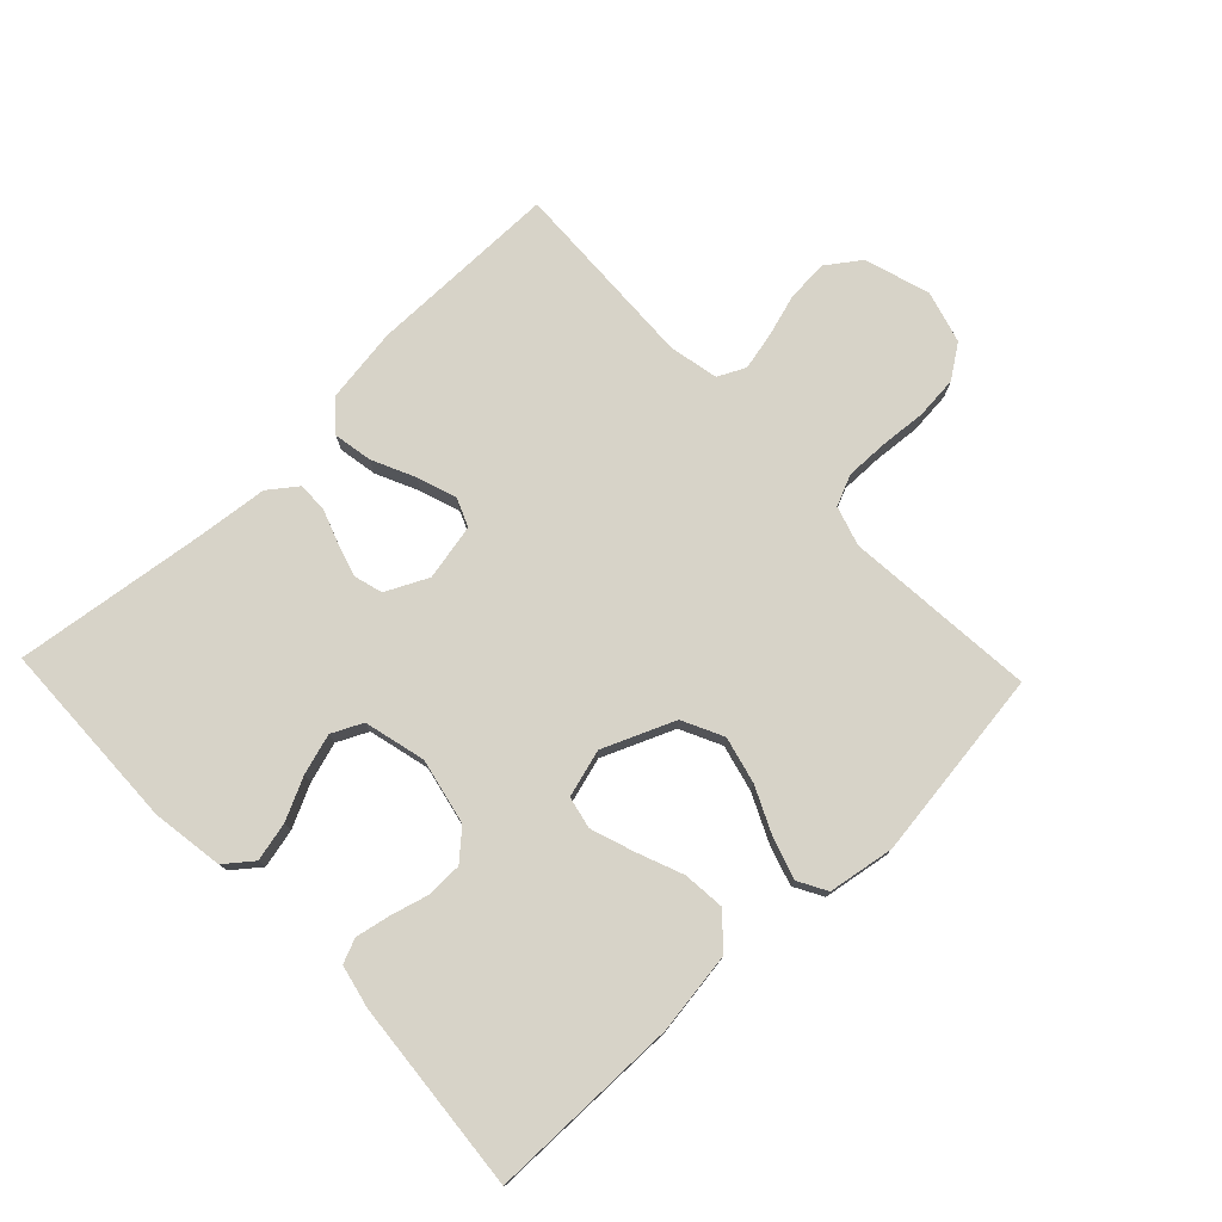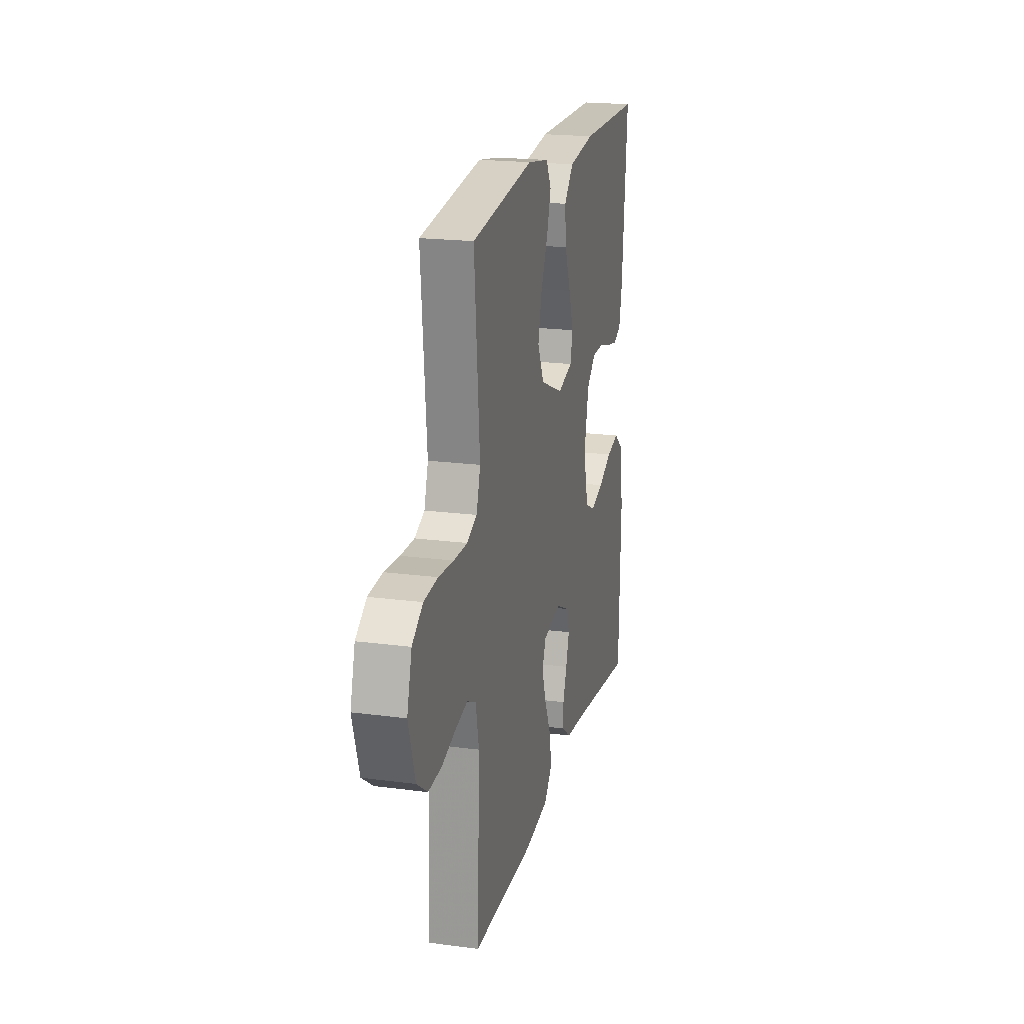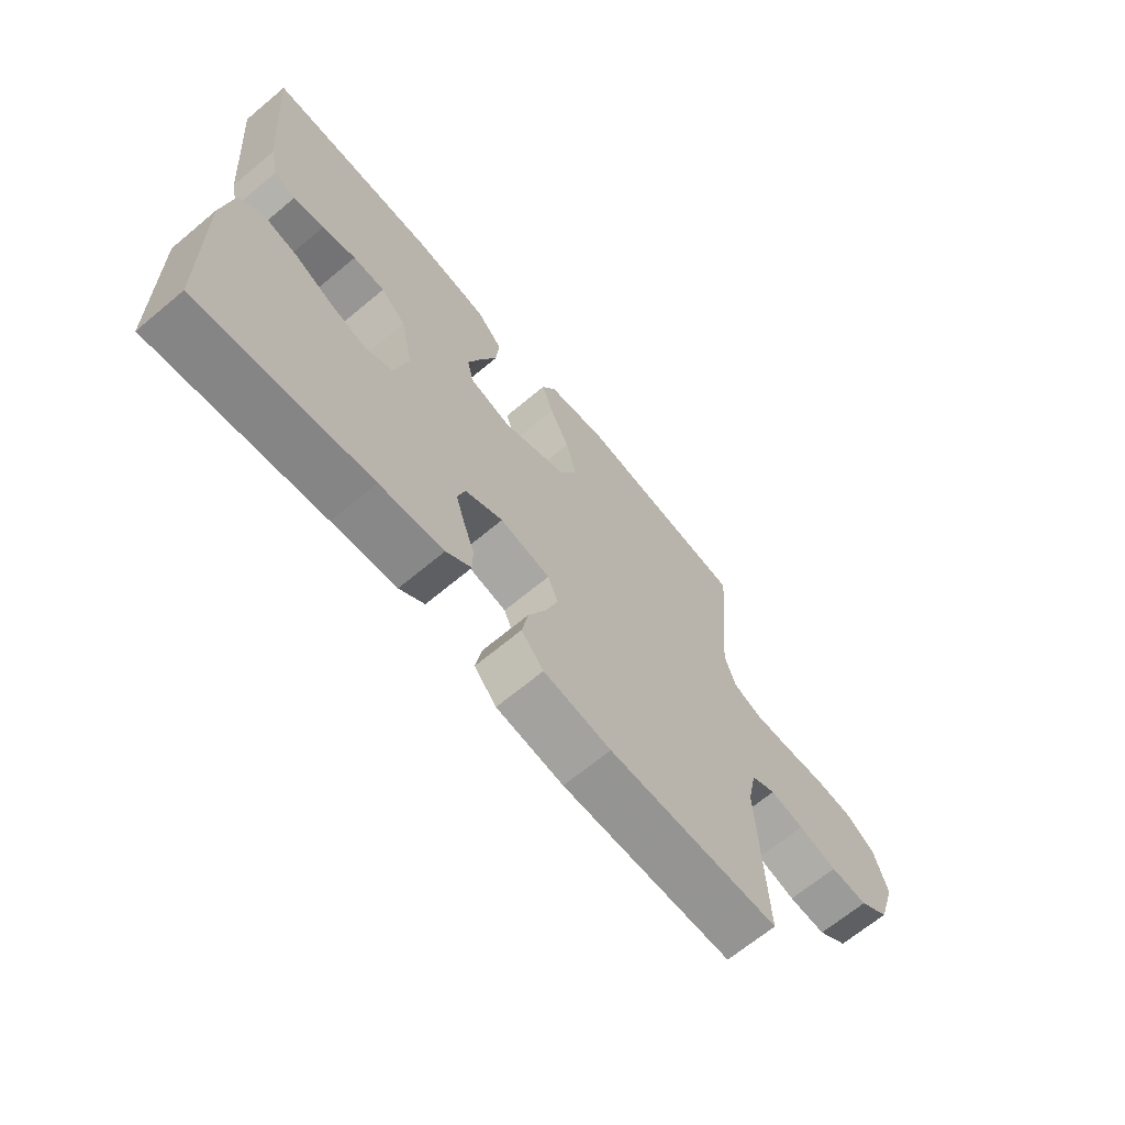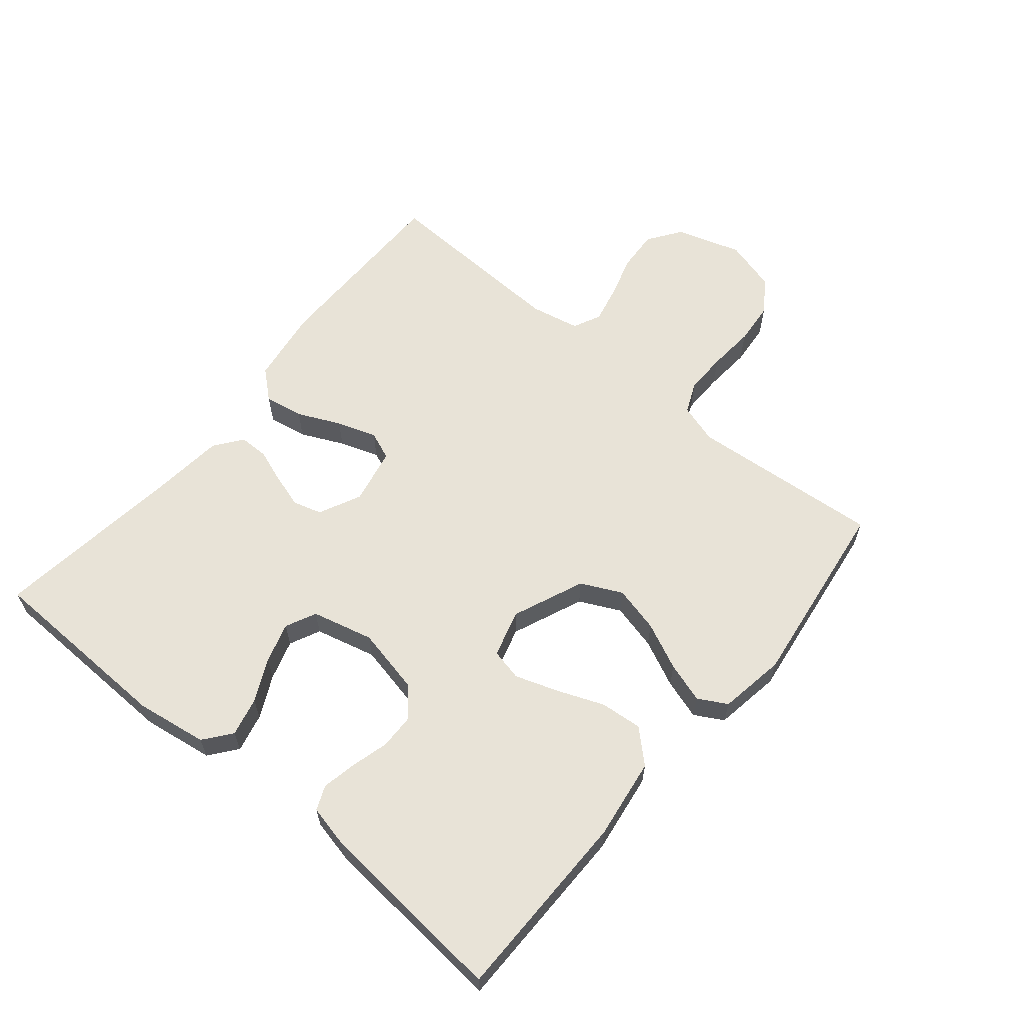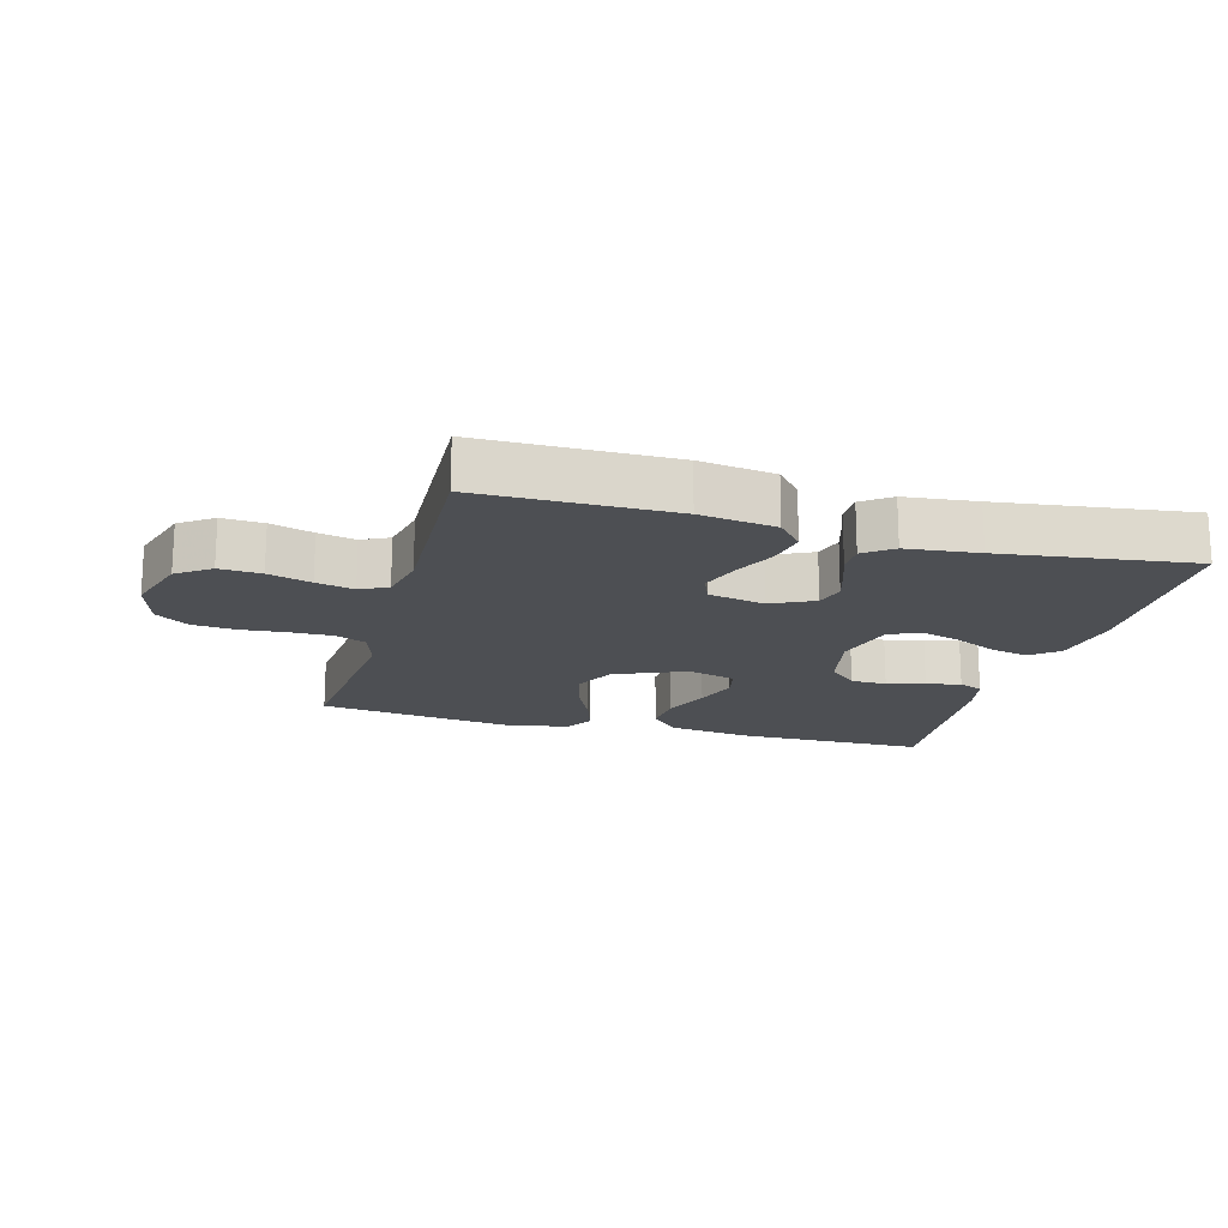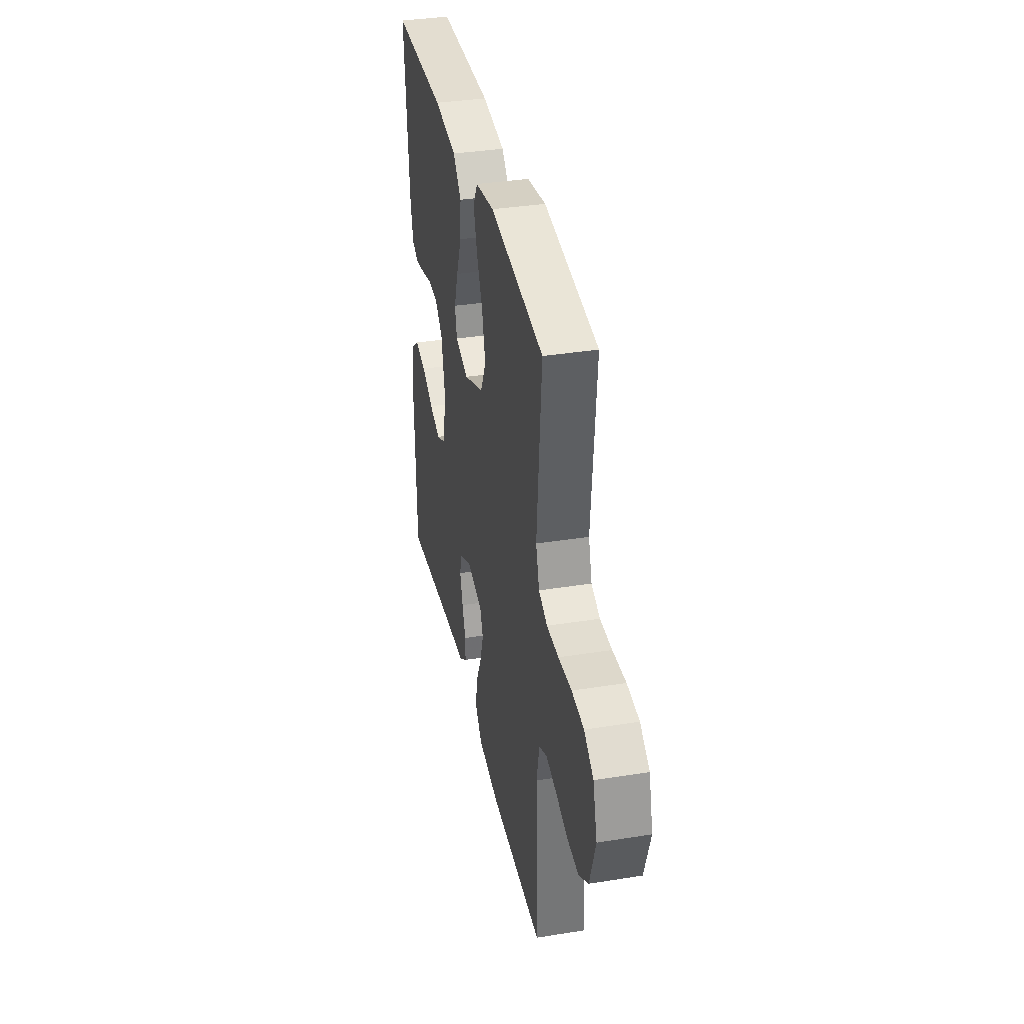
<metadata>
{"format":"obj","ext":"obj","renderer":"f3d","projection":"perspective","resolution":1024,"background":"white","views":[{"elev":76.6,"azim":-43.6,"up":"+Y"},{"elev":20.1,"azim":103.7,"up":"+Z"},{"elev":-67.2,"azim":-50.1,"up":"+Z"},{"elev":62.0,"azim":-50.3,"up":"+Y"},{"elev":-17.5,"azim":164.6,"up":"+Y"},{"elev":36.0,"azim":78.1,"up":"+Z"}]}
</metadata>
<code>
v 0.5 0.07 -0.5
v 0.2 0.07 -0.501
v 0.082 0.07 -0.484
v 0.043 0.07 -0.439
v 0.054 0.07 -0.378
v 0.085 0.07 -0.311
v 0.106 0.07 -0.249
v 0.088 0.07 -0.205
v 0 0.07 -0.187
v -0.066 0.07 -0.219
v -0.079 0.07 -0.264
v -0.063 0.07 -0.317
v -0.044 0.07 -0.37
v -0.044 0.07 -0.416
v -0.088 0.07 -0.449
v -0.2 0.07 -0.461
v -0.5 0.07 -0.5
v -0.508 0.07 -0.2
v -0.491 0.07 -0.088
v -0.448 0.07 -0.054
v -0.387 0.07 -0.068
v -0.321 0.07 -0.1
v -0.258 0.07 -0.119
v -0.21 0.07 -0.096
v -0.186 0.07 0
v -0.208 0.07 0.103
v -0.252 0.07 0.143
v -0.308 0.07 0.144
v -0.367 0.07 0.128
v -0.421 0.07 0.117
v -0.459 0.07 0.133
v -0.474 0.07 0.2
v -0.5 0.07 0.5
v -0.2 0.07 0.502
v -0.073 0.07 0.484
v -0.027 0.07 0.435
v -0.033 0.07 0.369
v -0.062 0.07 0.296
v -0.085 0.07 0.229
v -0.074 0.07 0.179
v 0 0.07 0.158
v 0.112 0.07 0.205
v 0.143 0.07 0.269
v 0.125 0.07 0.342
v 0.091 0.07 0.415
v 0.071 0.07 0.478
v 0.096 0.07 0.523
v 0.2 0.07 0.54
v 0.5 0.07 0.5
v 0.474 0.07 0.2
v 0.493 0.07 0.138
v 0.541 0.07 0.117
v 0.607 0.07 0.118
v 0.68 0.07 0.124
v 0.747 0.07 0.118
v 0.799 0.07 0.082
v 0.822 0.07 0
v 0.79 0.07 -0.102
v 0.738 0.07 -0.139
v 0.673 0.07 -0.135
v 0.606 0.07 -0.115
v 0.547 0.07 -0.102
v 0.504 0.07 -0.123
v 0.488 0.07 -0.2
v 0.5 0 -0.5
v 0.2 0 -0.501
v 0.082 0 -0.484
v 0.043 0 -0.439
v 0.054 0 -0.378
v 0.085 0 -0.311
v 0.106 0 -0.249
v 0.088 0 -0.205
v 0 0 -0.187
v -0.066 0 -0.219
v -0.079 0 -0.264
v -0.063 0 -0.317
v -0.044 0 -0.37
v -0.044 0 -0.416
v -0.088 0 -0.449
v -0.2 0 -0.461
v -0.5 0 -0.5
v -0.508 0 -0.2
v -0.491 0 -0.088
v -0.448 0 -0.054
v -0.387 0 -0.068
v -0.321 0 -0.1
v -0.258 0 -0.119
v -0.21 0 -0.096
v -0.186 0 0
v -0.208 0 0.103
v -0.252 0 0.143
v -0.308 0 0.144
v -0.367 0 0.128
v -0.421 0 0.117
v -0.459 0 0.133
v -0.474 0 0.2
v -0.5 0 0.5
v -0.2 0 0.502
v -0.073 0 0.484
v -0.027 0 0.435
v -0.033 0 0.369
v -0.062 0 0.296
v -0.085 0 0.229
v -0.074 0 0.179
v 0 0 0.158
v 0.112 0 0.205
v 0.143 0 0.269
v 0.125 0 0.342
v 0.091 0 0.415
v 0.071 0 0.478
v 0.096 0 0.523
v 0.2 0 0.54
v 0.5 0 0.5
v 0.474 0 0.2
v 0.493 0 0.138
v 0.541 0 0.117
v 0.607 0 0.118
v 0.68 0 0.124
v 0.747 0 0.118
v 0.799 0 0.082
v 0.822 0 0
v 0.79 0 -0.102
v 0.738 0 -0.139
v 0.673 0 -0.135
v 0.606 0 -0.115
v 0.547 0 -0.102
v 0.504 0 -0.123
v 0.488 0 -0.2
f 58 59 60 61
f 58 61 62
f 57 58 62
f 56 57 62
f 53 54 55 56
f 52 53 56 62
f 51 52 62 63
f 47 48 49 50
f 44 45 46 47
f 43 44 47 50
f 42 43 50 51
f 35 36 37 38
f 35 38 39
f 34 35 39
f 33 34 39 40
f 31 32 33 40
f 28 29 30 31
f 19 20 21 22
f 19 22 23
f 16 17 18 19
f 16 19 23
f 15 16 23 24
f 12 13 14 15
f 11 12 15 24
f 3 4 5 6
f 3 6 7
f 64 1 2 3
f 64 3 7
f 63 64 7 8
f 41 42 51 63
f 41 63 8 9
f 40 41 9 10
f 28 31 40
f 27 28 40
f 26 27 40
f 25 26 40 10
f 10 11 24 25
f 125 124 123 122
f 126 125 122
f 126 122 121
f 126 121 120
f 120 119 118 117
f 126 120 117 116
f 127 126 116 115
f 114 113 112 111
f 111 110 109 108
f 114 111 108 107
f 115 114 107 106
f 102 101 100 99
f 103 102 99
f 103 99 98
f 104 103 98 97
f 104 97 96 95
f 95 94 93 92
f 86 85 84 83
f 87 86 83
f 83 82 81 80
f 87 83 80
f 88 87 80 79
f 79 78 77 76
f 88 79 76 75
f 70 69 68 67
f 71 70 67
f 67 66 65 128
f 71 67 128
f 72 71 128 127
f 127 115 106 105
f 73 72 127 105
f 74 73 105 104
f 104 95 92
f 104 92 91
f 104 91 90
f 74 104 90 89
f 89 88 75 74
f 1 65 66 2
f 2 66 67 3
f 3 67 68 4
f 4 68 69 5
f 5 69 70 6
f 6 70 71 7
f 7 71 72 8
f 8 72 73 9
f 9 73 74 10
f 10 74 75 11
f 11 75 76 12
f 12 76 77 13
f 13 77 78 14
f 14 78 79 15
f 15 79 80 16
f 16 80 81 17
f 17 81 82 18
f 18 82 83 19
f 19 83 84 20
f 20 84 85 21
f 21 85 86 22
f 22 86 87 23
f 23 87 88 24
f 24 88 89 25
f 25 89 90 26
f 26 90 91 27
f 27 91 92 28
f 28 92 93 29
f 29 93 94 30
f 30 94 95 31
f 31 95 96 32
f 32 96 97 33
f 33 97 98 34
f 34 98 99 35
f 35 99 100 36
f 36 100 101 37
f 37 101 102 38
f 38 102 103 39
f 39 103 104 40
f 40 104 105 41
f 41 105 106 42
f 42 106 107 43
f 43 107 108 44
f 44 108 109 45
f 45 109 110 46
f 46 110 111 47
f 47 111 112 48
f 48 112 113 49
f 49 113 114 50
f 50 114 115 51
f 51 115 116 52
f 52 116 117 53
f 53 117 118 54
f 54 118 119 55
f 55 119 120 56
f 56 120 121 57
f 57 121 122 58
f 58 122 123 59
f 59 123 124 60
f 60 124 125 61
f 61 125 126 62
f 62 126 127 63
f 63 127 128 64
f 64 128 65 1

</code>
